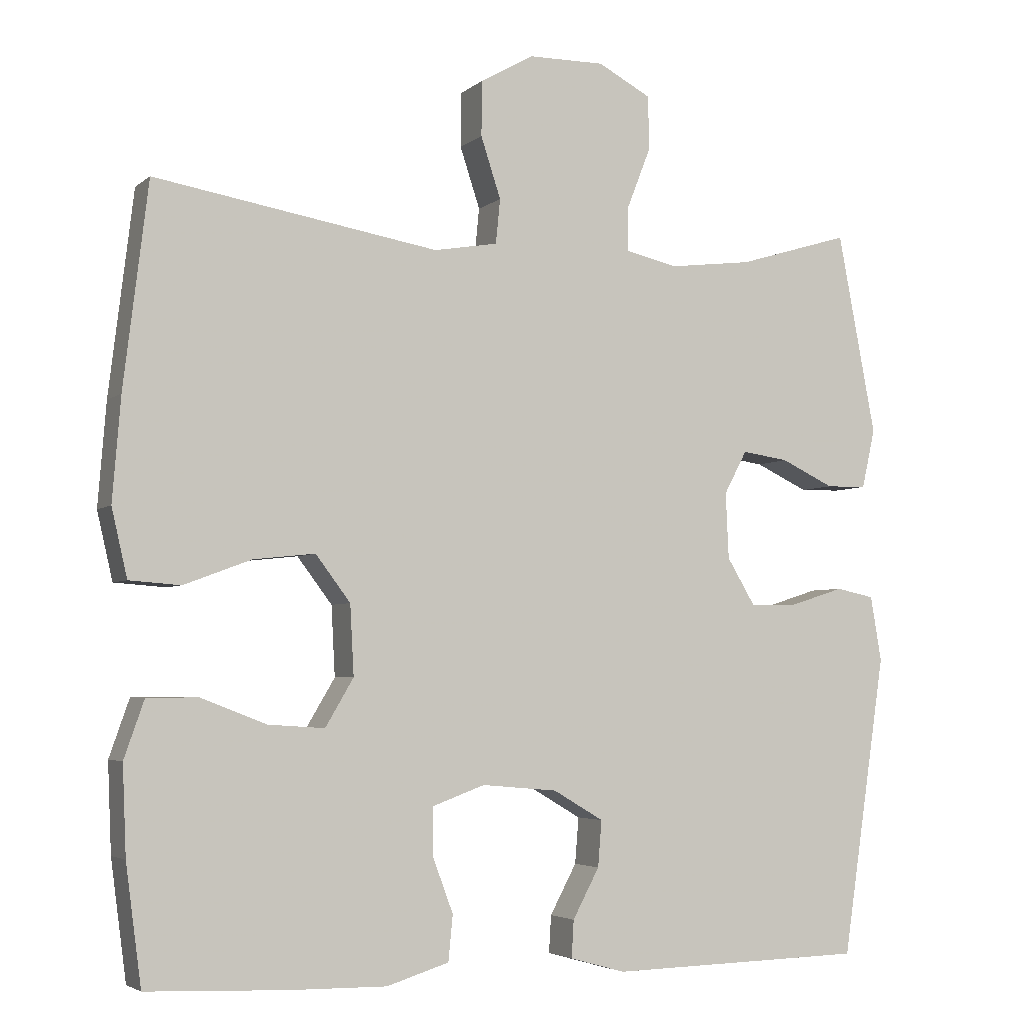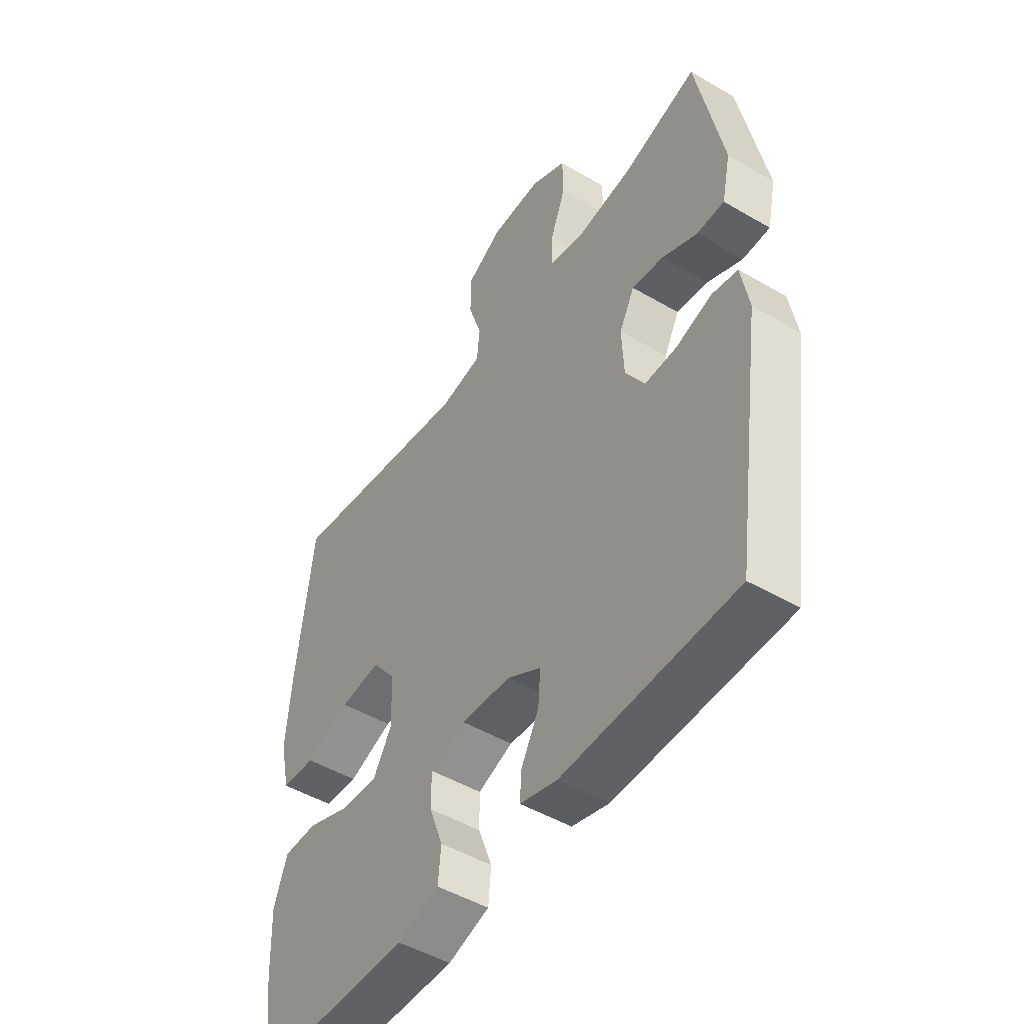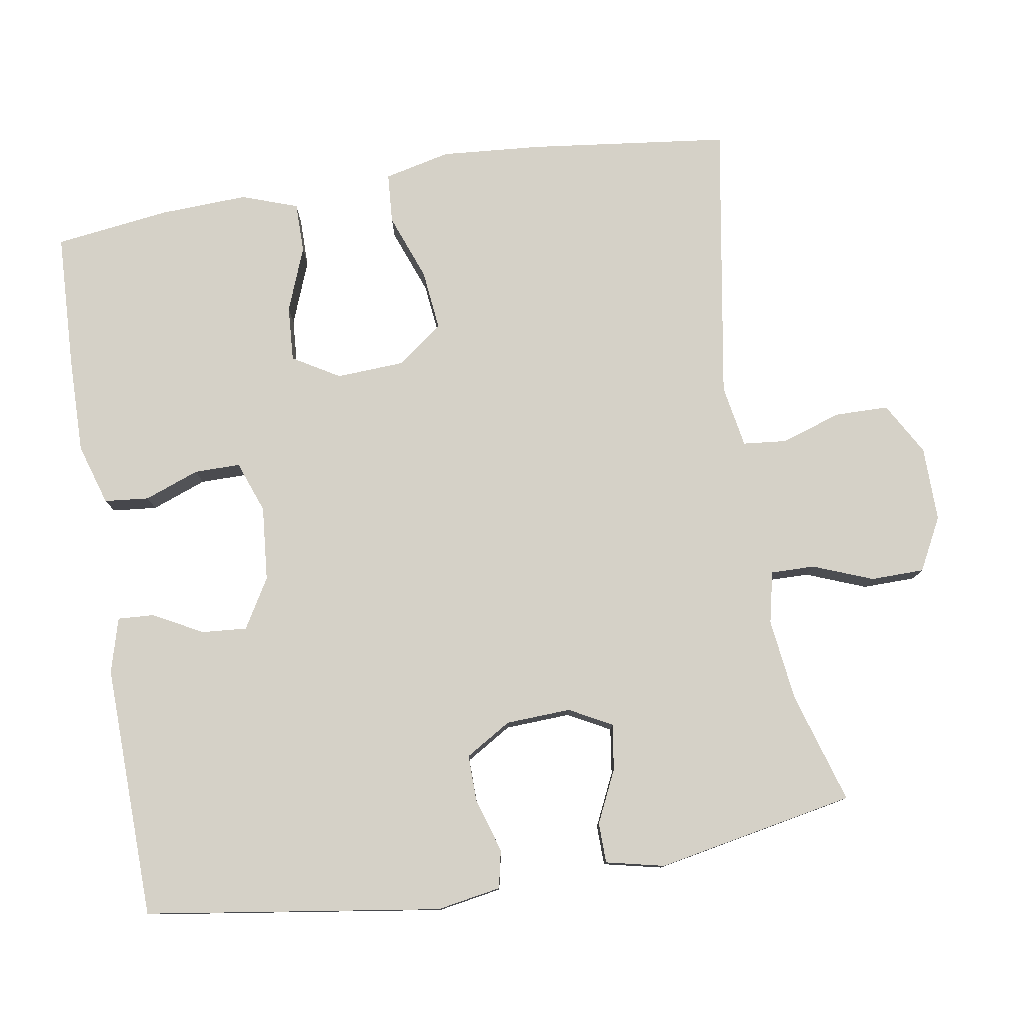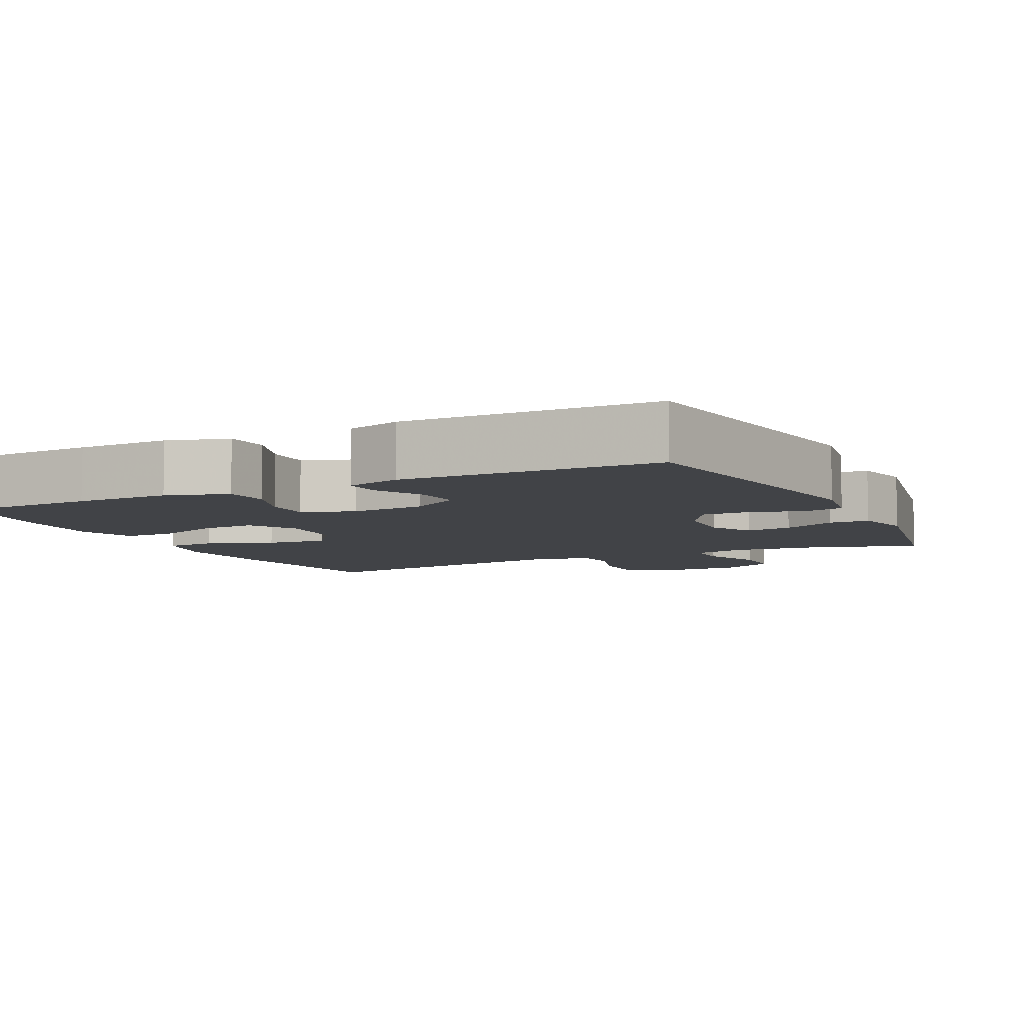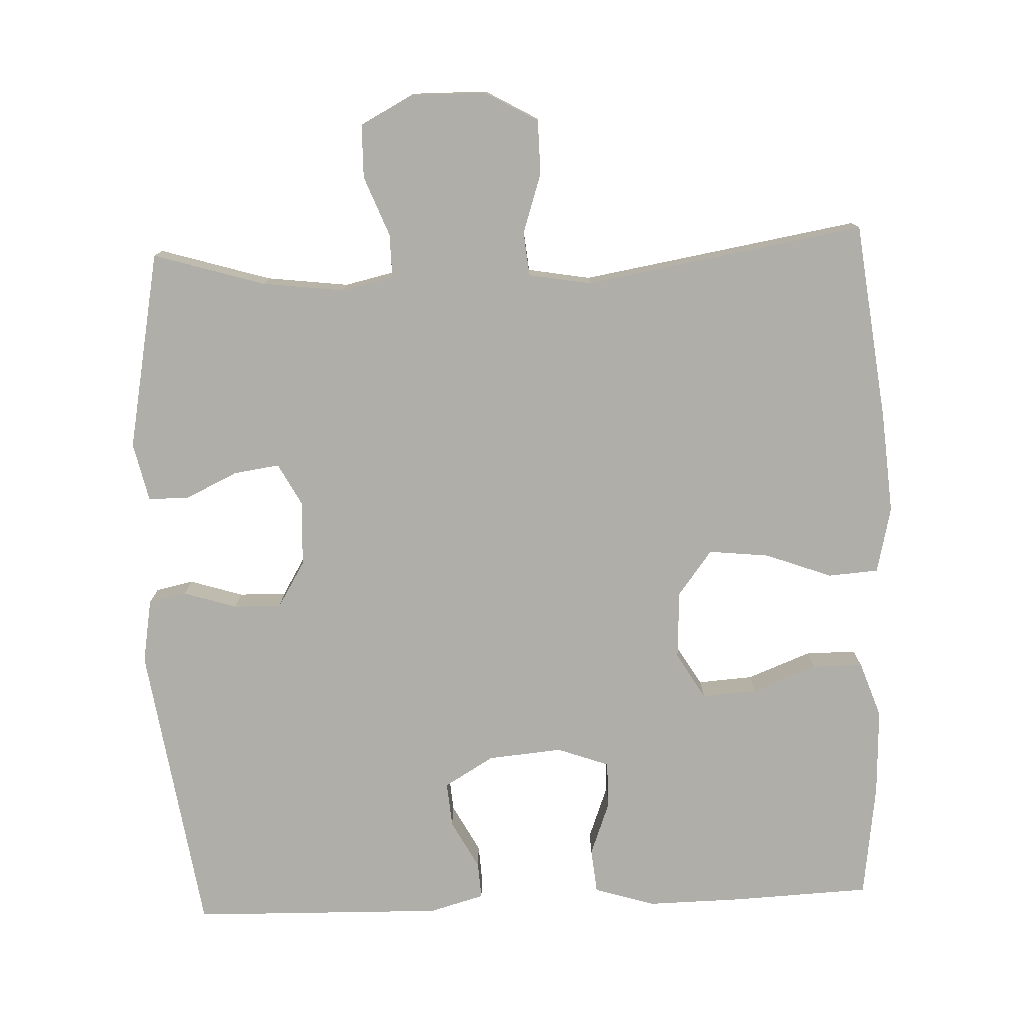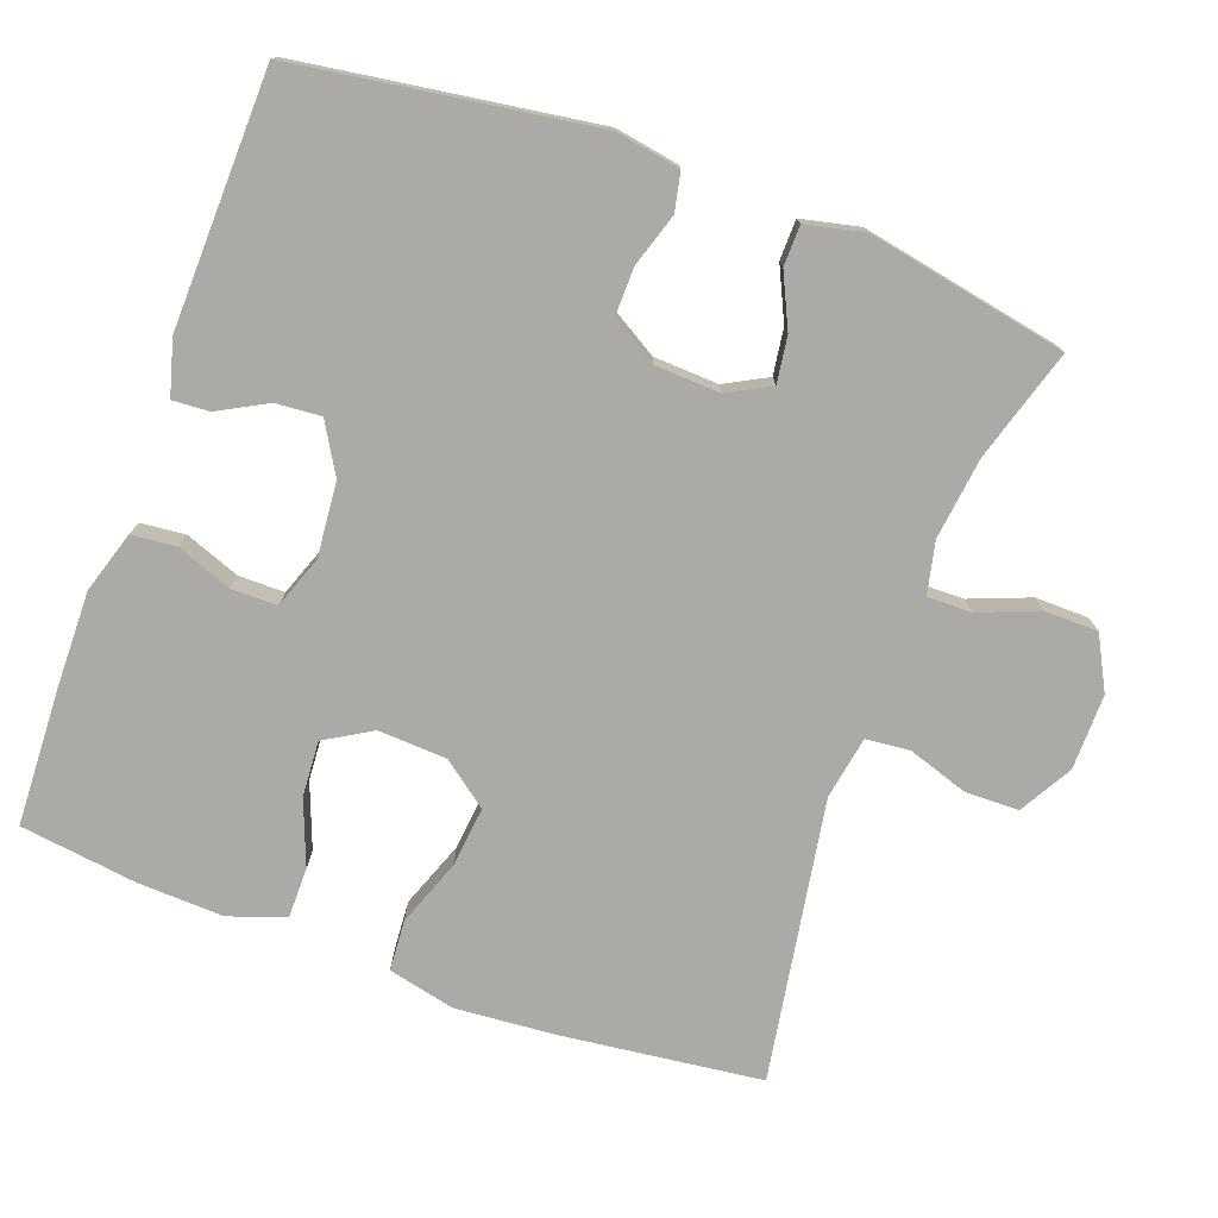
<metadata>
{"format":"obj","ext":"obj","renderer":"f3d","projection":"perspective","resolution":1024,"background":"white","views":[{"elev":-4.1,"azim":155.8,"up":"+Z"},{"elev":-48.8,"azim":-123.1,"up":"+Z"},{"elev":78.7,"azim":-99.3,"up":"+Y"},{"elev":-6.9,"azim":-153.8,"up":"+Y"},{"elev":-77.5,"azim":2.3,"up":"+Y"},{"elev":-76.1,"azim":-110.1,"up":"+Y"}]}
</metadata>
<code>
v -0.5 0.07 -0.5
v -0.56 0.07 -0.095
v -0.545 0.07 -0.007
v -0.493 0.07 0.004
v -0.42 0.07 -0.019
v -0.355 0.07 -0.02
v -0.317 0.07 0.043
v -0.313 0.07 0.132
v -0.344 0.07 0.19
v -0.407 0.07 0.181
v -0.479 0.07 0.147
v -0.534 0.07 0.148
v -0.552 0.07 0.228
v -0.5 0.07 0.5
v -0.348 0.07 0.454
v -0.235 0.07 0.44
v -0.164 0.07 0.456
v -0.165 0.07 0.516
v -0.197 0.07 0.598
v -0.196 0.07 0.671
v -0.124 0.07 0.709
v -0.021 0.07 0.708
v 0.051 0.07 0.667
v 0.052 0.07 0.593
v 0.025 0.07 0.511
v 0.031 0.07 0.451
v 0.117 0.07 0.436
v 0.5 0.07 0.5
v 0.533 0.07 0.227
v 0.544 0.07 0.089
v 0.523 0.07 -0.002
v 0.454 0.07 -0.007
v 0.363 0.07 0.027
v 0.28 0.07 0.036
v 0.233 0.07 -0.026
v 0.228 0.07 -0.12
v 0.266 0.07 -0.184
v 0.342 0.07 -0.179
v 0.43 0.07 -0.145
v 0.499 0.07 -0.145
v 0.526 0.07 -0.222
v 0.521 0.07 -0.341
v 0.5 0.07 -0.5
v 0.31 0.07 -0.508
v 0.181 0.07 -0.51
v 0.097 0.07 -0.484
v 0.091 0.07 -0.423
v 0.119 0.07 -0.348
v 0.119 0.07 -0.285
v 0.048 0.07 -0.259
v -0.054 0.07 -0.268
v -0.122 0.07 -0.308
v -0.117 0.07 -0.37
v -0.081 0.07 -0.437
v -0.078 0.07 -0.487
v -0.153 0.07 -0.508
v -0.5 0 -0.5
v -0.56 0 -0.095
v -0.545 0 -0.007
v -0.493 0 0.004
v -0.42 0 -0.019
v -0.355 0 -0.02
v -0.317 0 0.043
v -0.313 0 0.132
v -0.344 0 0.19
v -0.407 0 0.181
v -0.479 0 0.147
v -0.534 0 0.148
v -0.552 0 0.228
v -0.5 0 0.5
v -0.348 0 0.454
v -0.235 0 0.44
v -0.164 0 0.456
v -0.165 0 0.516
v -0.197 0 0.598
v -0.196 0 0.671
v -0.124 0 0.709
v -0.021 0 0.708
v 0.051 0 0.667
v 0.052 0 0.593
v 0.025 0 0.511
v 0.031 0 0.451
v 0.117 0 0.436
v 0.5 0 0.5
v 0.533 0 0.227
v 0.544 0 0.089
v 0.523 0 -0.002
v 0.454 0 -0.007
v 0.363 0 0.027
v 0.28 0 0.036
v 0.233 0 -0.026
v 0.228 0 -0.12
v 0.266 0 -0.184
v 0.342 0 -0.179
v 0.43 0 -0.145
v 0.499 0 -0.145
v 0.526 0 -0.222
v 0.521 0 -0.341
v 0.5 0 -0.5
v 0.31 0 -0.508
v 0.181 0 -0.51
v 0.097 0 -0.484
v 0.091 0 -0.423
v 0.119 0 -0.348
v 0.119 0 -0.285
v 0.048 0 -0.259
v -0.054 0 -0.268
v -0.122 0 -0.308
v -0.117 0 -0.37
v -0.081 0 -0.437
v -0.078 0 -0.487
v -0.153 0 -0.508
f 3 4 5
f 2 3 5
f 1 2 5
f 56 1 5
f 55 56 5
f 54 55 5
f 53 54 5
f 52 53 5 6
f 51 52 6 7
f 50 51 7 8
f 49 50 8 9
f 46 47 48
f 45 46 48
f 44 45 48
f 43 44 48
f 42 43 48
f 41 42 48
f 40 41 48
f 39 40 48
f 38 39 48
f 37 38 48 49
f 36 37 49 9
f 31 32 33
f 30 31 33
f 29 30 33
f 28 29 33
f 27 28 33
f 26 27 33 34
f 23 24 25
f 22 23 25
f 21 22 25
f 20 21 25
f 19 20 25
f 18 19 25
f 17 18 25 26
f 26 34 35
f 17 26 35
f 16 17 35
f 13 14 15
f 12 13 15
f 11 12 15
f 10 11 15
f 9 10 15 16
f 9 16 35 36
f 61 60 59
f 61 59 58
f 61 58 57
f 61 57 112
f 61 112 111
f 61 111 110
f 61 110 109
f 62 61 109 108
f 63 62 108 107
f 64 63 107 106
f 65 64 106 105
f 104 103 102
f 104 102 101
f 104 101 100
f 104 100 99
f 104 99 98
f 104 98 97
f 104 97 96
f 104 96 95
f 104 95 94
f 105 104 94 93
f 65 105 93 92
f 89 88 87
f 89 87 86
f 89 86 85
f 89 85 84
f 89 84 83
f 90 89 83 82
f 81 80 79
f 81 79 78
f 81 78 77
f 81 77 76
f 81 76 75
f 81 75 74
f 82 81 74 73
f 91 90 82
f 91 82 73
f 91 73 72
f 71 70 69
f 71 69 68
f 71 68 67
f 71 67 66
f 72 71 66 65
f 92 91 72 65
f 1 57 58 2
f 2 58 59 3
f 3 59 60 4
f 4 60 61 5
f 5 61 62 6
f 6 62 63 7
f 7 63 64 8
f 8 64 65 9
f 9 65 66 10
f 10 66 67 11
f 11 67 68 12
f 12 68 69 13
f 13 69 70 14
f 14 70 71 15
f 15 71 72 16
f 16 72 73 17
f 17 73 74 18
f 18 74 75 19
f 19 75 76 20
f 20 76 77 21
f 21 77 78 22
f 22 78 79 23
f 23 79 80 24
f 24 80 81 25
f 25 81 82 26
f 26 82 83 27
f 27 83 84 28
f 28 84 85 29
f 29 85 86 30
f 30 86 87 31
f 31 87 88 32
f 32 88 89 33
f 33 89 90 34
f 34 90 91 35
f 35 91 92 36
f 36 92 93 37
f 37 93 94 38
f 38 94 95 39
f 39 95 96 40
f 40 96 97 41
f 41 97 98 42
f 42 98 99 43
f 43 99 100 44
f 44 100 101 45
f 45 101 102 46
f 46 102 103 47
f 47 103 104 48
f 48 104 105 49
f 49 105 106 50
f 50 106 107 51
f 51 107 108 52
f 52 108 109 53
f 53 109 110 54
f 54 110 111 55
f 55 111 112 56
f 56 112 57 1

</code>
